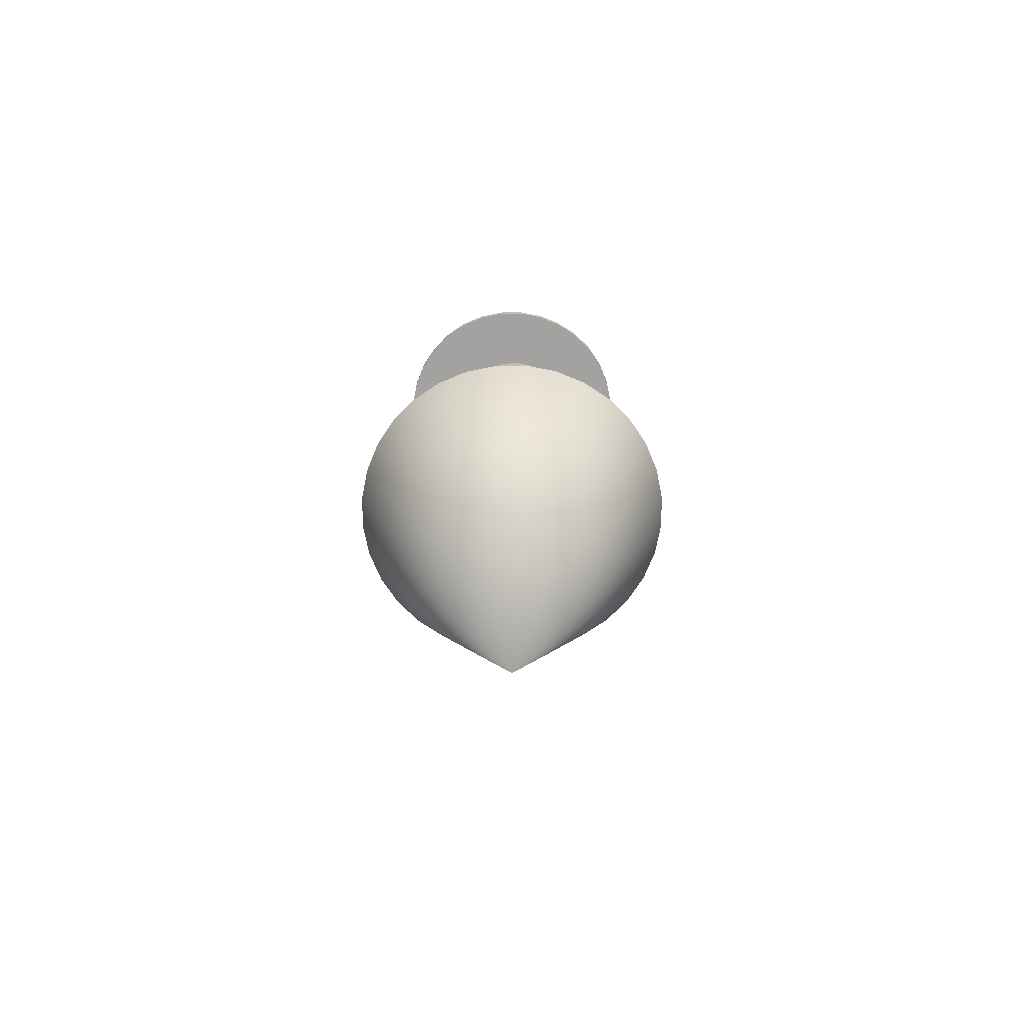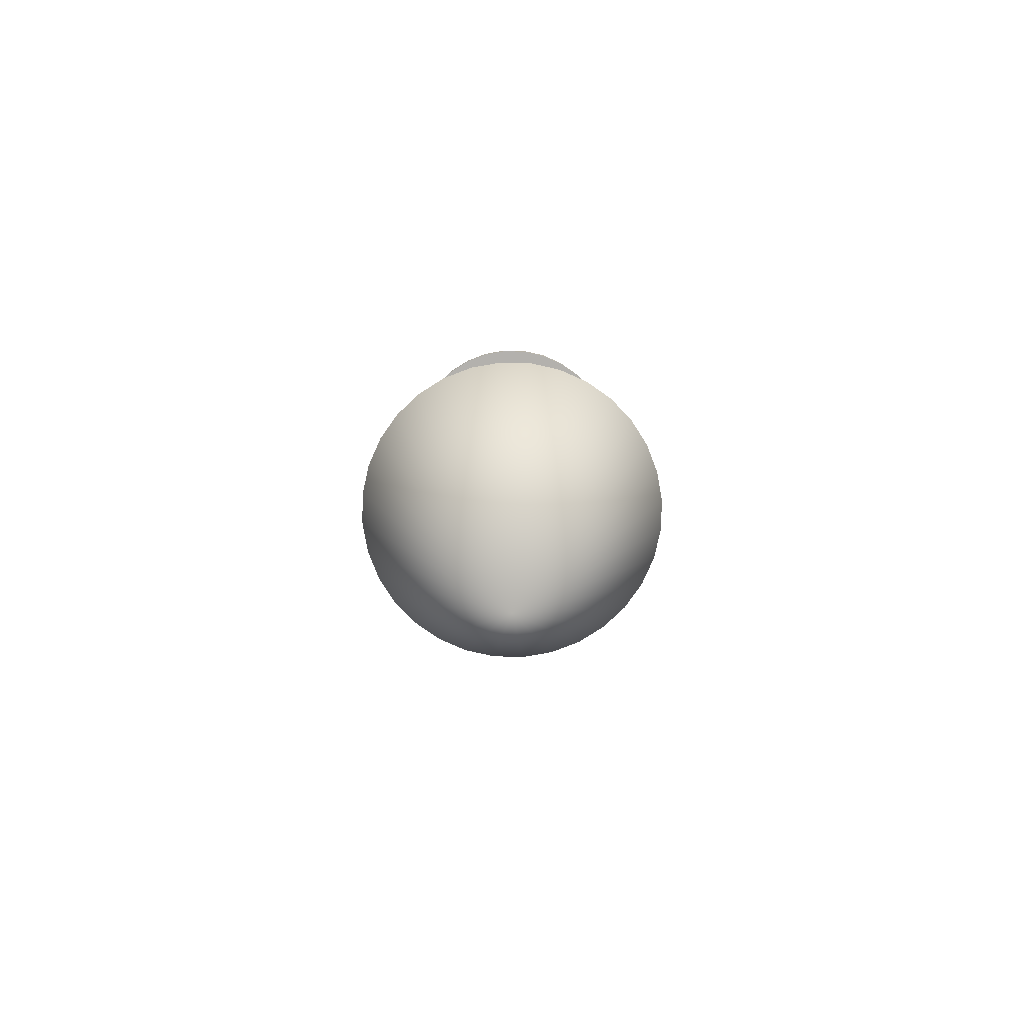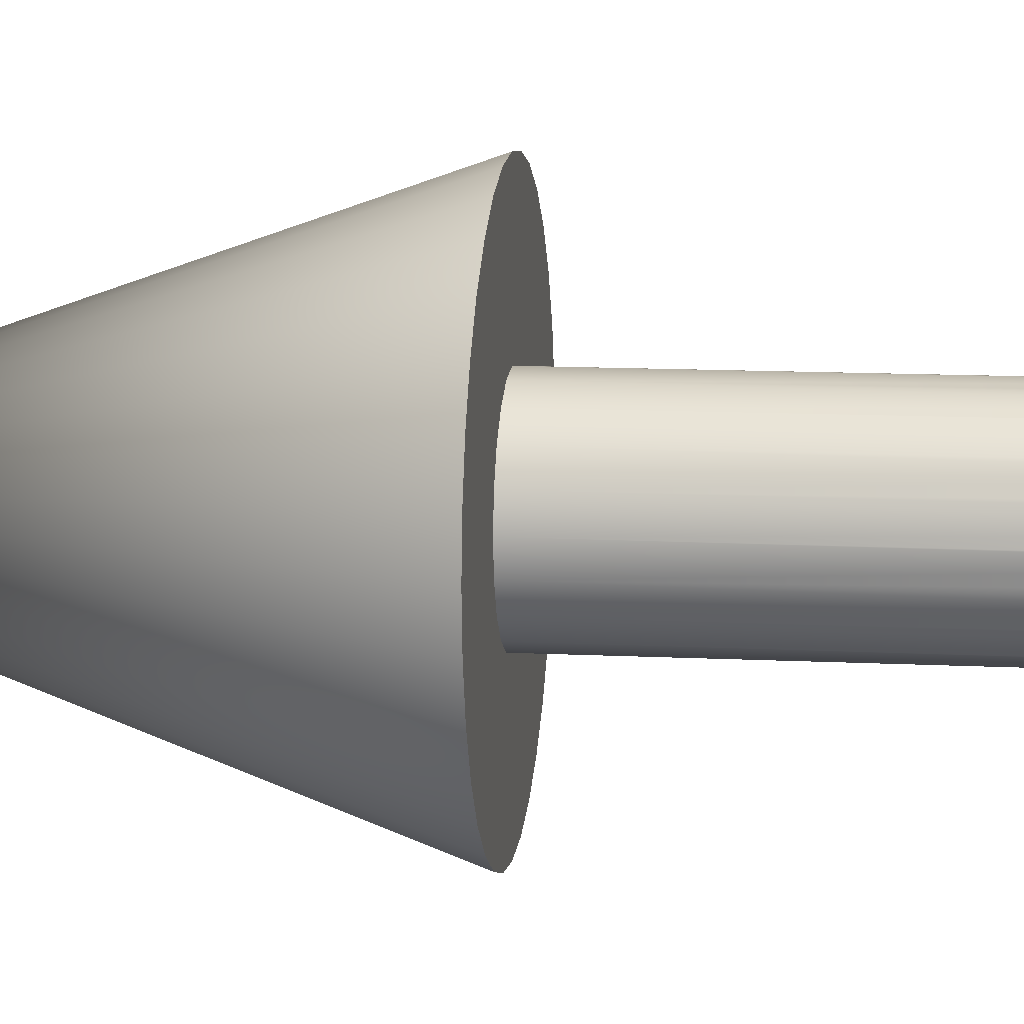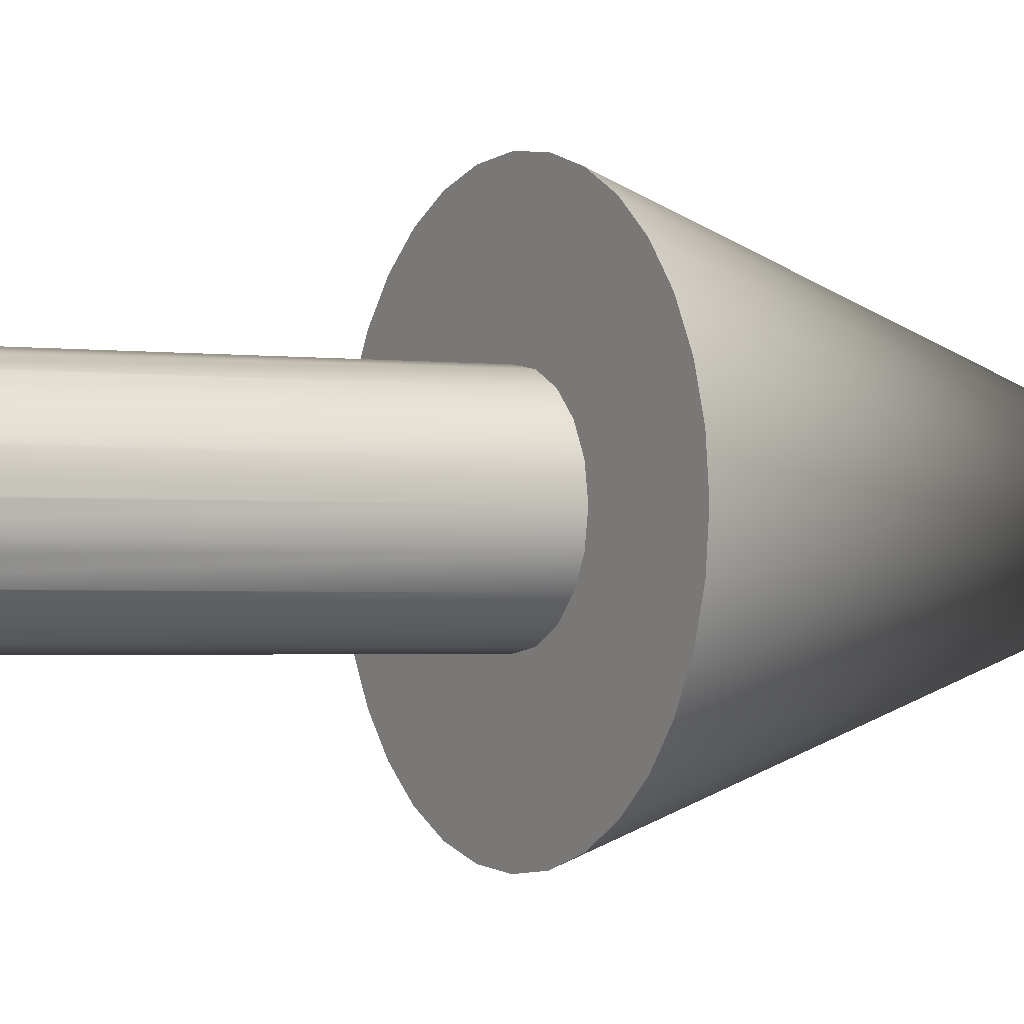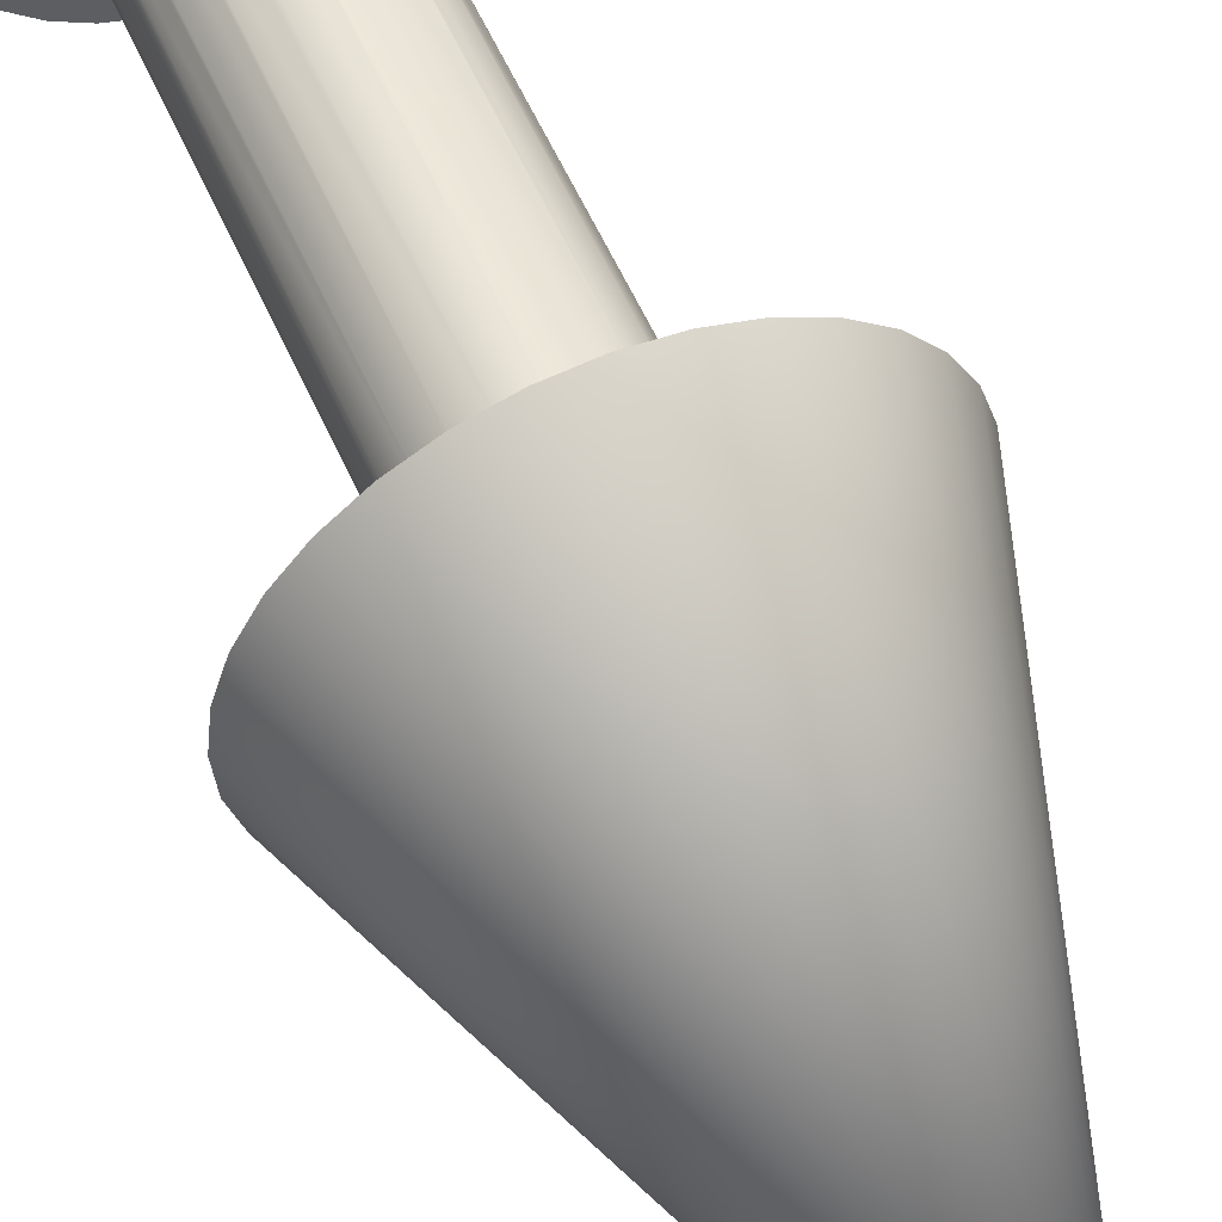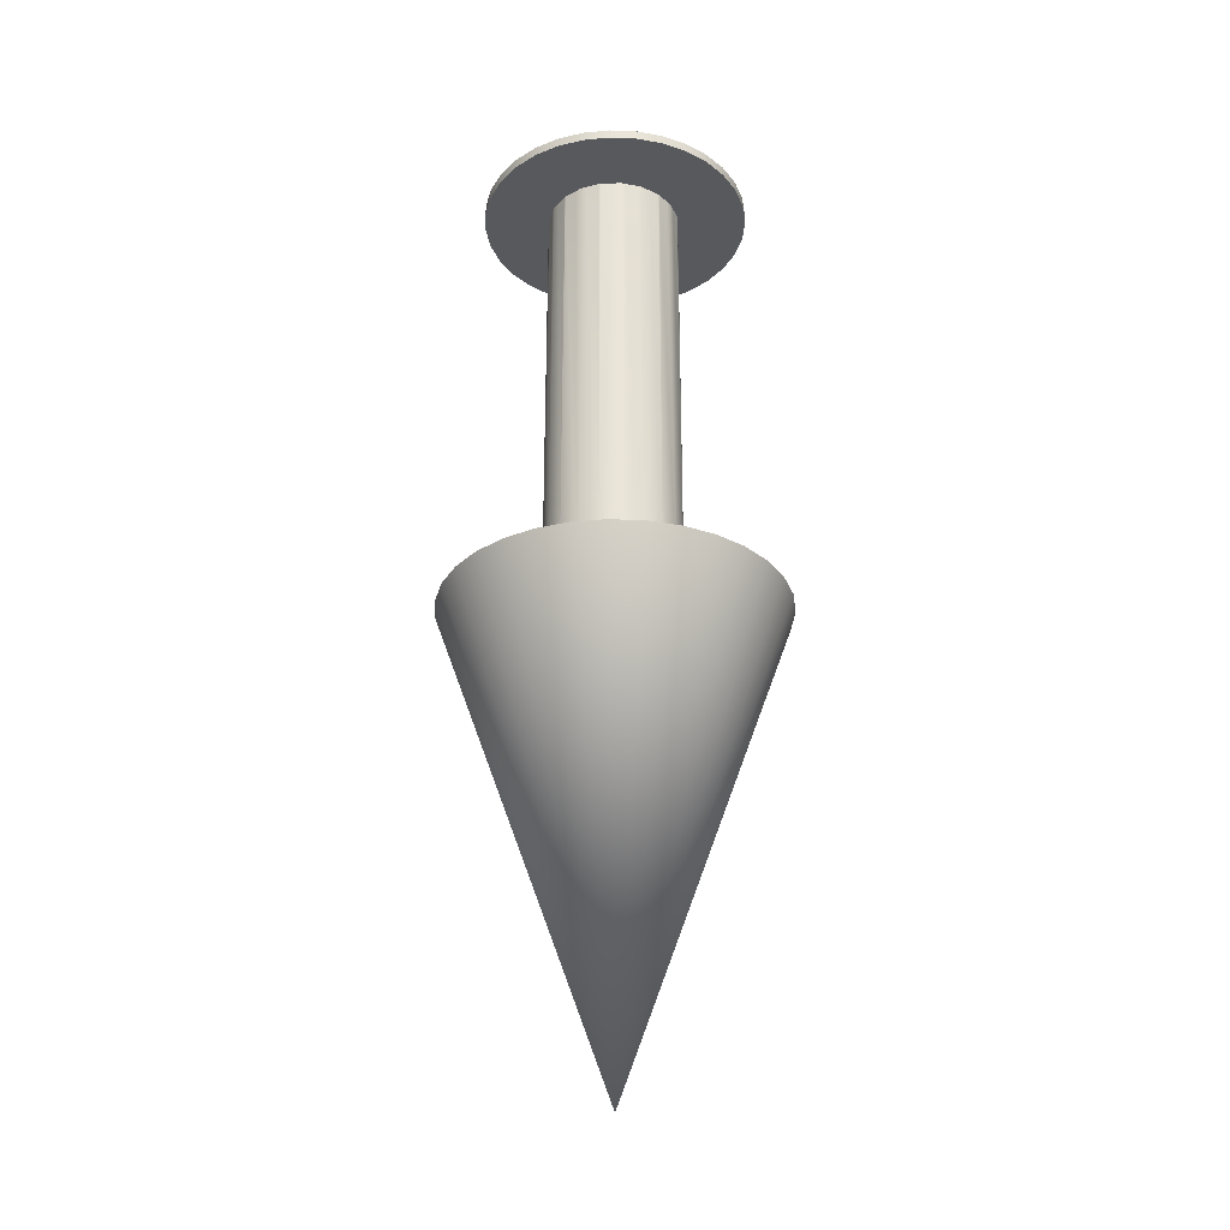
<metadata>
{"format":"obj","ext":"obj","renderer":"f3d","projection":"perspective","resolution":1024,"background":"white","views":[{"elev":-72.7,"azim":50.9,"up":"+Z"},{"elev":-79.3,"azim":-29.5,"up":"+Z"},{"elev":11.0,"azim":-82.6,"up":"+Y"},{"elev":-1.5,"azim":59.5,"up":"+Y"},{"elev":56.0,"azim":156.5,"up":"+Y"},{"elev":-29.6,"azim":-132.7,"up":"+Z"}]}
</metadata>
<code>
o arrow_model
v 0.1422 -7e-06 -0.01
v 0.1395 -0.02775 -0.01
v 0.07163 -7e-06 -0.01
v 0.06944 -0.01382 -0.01
v 0.07187 0.001498 -0.01
v 0.1395 0.02774 -0.01
v 0.0699 0.0139 -0.01
v 0.1314 0.05442 -0.01
v 0.06635 0.02747 -0.01
v 0.06839 0.02347 -0.01
v 0.1183 0.07901 -0.01
v 0.05994 0.04004 -0.01
v 0.1006 0.1006 -0.01
v 0.05079 0.05079 -0.01
v 0.05828 0.0433 -0.01
v 0.04024 0.06021 -0.01
v 0.07902 0.1182 -0.01
v 0.04255 0.05903 -0.01
v 0.02761 0.06664 -0.01
v 0.05443 0.1314 -0.01
v 0.02775 0.1395 -0.01
v 0.01403 0.07051 -0.01
v 0.02273 0.06913 -0.01
v 0 0.07249 -0.01
v 0 0.1422 -0.01
v 0.000752 0.07261 -0.01
v -0.01398 0.07028 -0.01
v -0.02775 0.1395 -0.01
v -0.05443 0.1314 -0.01
v -0.02735 0.06601 -0.01
v -0.02122 0.06913 -0.01
v -0.07902 0.1182 -0.01
v -0.03985 0.05964 -0.01
v -0.1006 0.1006 -0.01
v -0.05004 0.05004 -0.01
v -0.04105 0.05903 -0.01
v -0.05882 0.03929 -0.01
v -0.1183 0.07901 -0.01
v -0.05678 0.0433 -0.01
v -0.0651 0.02696 -0.01
v -0.1314 0.05442 -0.01
v -0.1395 0.02774 -0.01
v -0.06844 0.01361 -0.01
v -0.06688 0.02347 -0.01
v -0.07012 -7e-06 -0.01
v -0.1422 -7e-06 -0.01
v -0.07036 0.001498 -0.01
v -0.06798 -0.01353 -0.01
v -0.1395 -0.02775 -0.01
v -0.1314 -0.05443 -0.01
v -0.06384 -0.02645 -0.01
v -0.06688 -0.02048 -0.01
v -0.1183 -0.07902 -0.01
v -0.05767 -0.03854 -0.01
v -0.1006 -0.1006 -0.01
v -0.04854 -0.04854 -0.01
v -0.05678 -0.0403 -0.01
v -0.03835 -0.05741 -0.01
v -0.07902 -0.1183 -0.01
v -0.04105 -0.05603 -0.01
v -0.02632 -0.06354 -0.01
v -0.05443 -0.1314 -0.01
v -0.02775 -0.1395 -0.01
v -0.0134 -0.06737 -0.01
v -0.02122 -0.06613 -0.01
v 0 -0.1422 -0.01
v 0 -0.0695 -0.01
v 0.000752 -0.06962 -0.01
v 0.02775 -0.1395 -0.01
v 0.01345 -0.0676 -0.01
v 0.05443 -0.1314 -0.01
v 0.02658 -0.06417 -0.01
v 0.02273 -0.06613 -0.01
v 0.07902 -0.1183 -0.01
v 0.03874 -0.05798 -0.01
v 0.1006 -0.1006 -0.01
v 0.04929 -0.0493 -0.01
v 0.04255 -0.05603 -0.01
v 0.0588 -0.03929 -0.01
v 0.1183 -0.07902 -0.01
v 0.05828 -0.0403 -0.01
v 0.06508 -0.02696 -0.01
v 0.1314 -0.05443 -0.01
v 0.06839 -0.02048 -0.01
v 0.1395 -0.02775 -0
v 0.1422 -7e-06 -0
v 0 -7e-06 -0
v 0.1395 0.02774 0
v 0.1314 0.05442 0
v 0.1183 0.07901 0
v 0.1006 0.1006 0
v 0.07902 0.1182 0
v 0.05443 0.1314 0
v 0.02775 0.1395 0
v 0 0.1422 0
v -0.02775 0.1395 0
v -0.05443 0.1314 0
v -0.07902 0.1182 0
v -0.1006 0.1006 0
v -0.1183 0.07901 0
v -0.1314 0.05442 0
v -0.1395 0.02774 0
v -0.1422 -7e-06 -0
v -0.1395 -0.02775 -0
v -0.1314 -0.05443 -0
v -0.1183 -0.07902 -0
v -0.1006 -0.1006 -0
v -0.07902 -0.1183 -0
v -0.05443 -0.1314 -0
v -0.02775 -0.1395 -0
v 0 -0.1422 -0
v 0.02775 -0.1395 -0
v 0.05443 -0.1314 -0
v 0.07902 -0.1183 -0
v 0.1006 -0.1006 -0
v 0.1183 -0.07902 -0
v 0.1314 -0.05443 -0
v -0.09877 0.1478 -0.5
v -0.1257 0.1257 -0.5
v -0.06803 0.1642 -0.5
v -0.1478 0.09876 -0.5
v -0.1643 0.06803 -0.5
v -0.1744 0.03468 -0.5
v -0.1778 -7e-06 -0.5
v -0.1744 -0.03469 -0.5
v -0.1643 -0.06804 -0.5
v -0.1478 -0.09878 -0.5
v -0.1257 -0.1257 -0.5
v -0.09877 -0.1478 -0.5
v -0.07036 0.001498 -0.5
v -0.06688 0.02347 -0.5
v -0.06688 -0.02048 -0.5
v -0.05678 0.0433 -0.5
v -0.05678 -0.0403 -0.5
v -0.04105 0.05903 -0.5
v -0.04105 -0.05603 -0.5
v -0.02122 0.06913 -0.5
v -0.03468 0.1744 -0.5
v -0.06803 -0.1643 -0.5
v -0.02122 -0.06613 -0.5
v -0.03468 -0.1744 -0.5
v 0.000752 -0.06962 -0.5
v 0 -0.1778 -0.5
v 0.03468 -0.1744 -0.5
v 0.02273 -0.06613 -0.5
v 0.06803 -0.1643 -0.5
v 0.09877 -0.1478 -0.5
v 0.04255 -0.05603 -0.5
v 0.1257 -0.1257 -0.5
v 0.05828 -0.0403 -0.5
v 0.1478 -0.09878 -0.5
v 0.1643 -0.06804 -0.5
v 0.06839 -0.02048 -0.5
v 0.1744 -0.03469 -0.5
v 0.1778 -7e-06 -0.5
v 0.07187 0.001498 -0.5
v 0.1744 0.03468 -0.5
v 0.06839 0.02347 -0.5
v 0.1643 0.06803 -0.5
v 0.1478 0.09876 -0.5
v 0.05828 0.0433 -0.5
v 0.1257 0.1257 -0.5
v 0.04255 0.05903 -0.5
v 0.09877 0.1478 -0.5
v 0.06803 0.1642 -0.5
v 0.02273 0.06913 -0.5
v 0.03468 0.1744 -0.5
v 0.000752 0.07261 -0.5
v 0 0.1778 -0.5
v 0 -7e-06 -1
f 1 2 3
f 3 2 4
f 3 5 1
f 6 1 7
f 5 7 1
f 8 6 9
f 9 6 10
f 6 7 10
f 11 8 12
f 12 8 9
f 13 11 14
f 14 11 15
f 15 11 12
f 16 17 18
f 17 13 18
f 18 13 14
f 19 20 16
f 16 20 17
f 21 20 22
f 22 20 23
f 23 20 19
f 24 25 26
f 25 21 26
f 26 21 22
f 27 28 24
f 24 28 25
f 29 28 30
f 30 28 31
f 31 28 27
f 32 29 33
f 33 29 30
f 34 32 35
f 33 36 32
f 36 35 32
f 37 38 39
f 38 34 39
f 39 34 35
f 40 41 37
f 37 41 38
f 42 41 43
f 43 41 44
f 44 41 40
f 45 46 47
f 46 42 47
f 47 42 43
f 48 49 45
f 45 49 46
f 50 49 51
f 51 49 52
f 52 49 48
f 53 50 54
f 54 50 51
f 55 53 56
f 54 57 53
f 57 56 53
f 58 59 60
f 59 55 60
f 60 55 56
f 61 62 58
f 58 62 59
f 63 62 64
f 64 62 65
f 65 62 61
f 66 63 67
f 67 63 64
f 67 68 66
f 69 66 70
f 68 70 66
f 71 69 72
f 72 69 73
f 73 69 70
f 74 71 75
f 75 71 72
f 76 74 77
f 77 74 78
f 78 74 75
f 79 80 81
f 80 76 81
f 81 76 77
f 82 83 79
f 79 83 80
f 2 83 4
f 4 83 84
f 84 83 82
f 85 86 87
f 86 88 87
f 88 89 87
f 89 90 87
f 90 91 87
f 91 92 87
f 92 93 87
f 93 94 87
f 94 95 87
f 95 96 87
f 96 97 87
f 97 98 87
f 98 99 87
f 99 100 87
f 100 101 87
f 101 102 87
f 102 103 87
f 103 104 87
f 104 105 87
f 105 106 87
f 106 107 87
f 107 108 87
f 108 109 87
f 109 110 87
f 110 111 87
f 111 112 87
f 112 113 87
f 113 114 87
f 114 115 87
f 115 116 87
f 116 117 87
f 117 85 87
f 86 85 1
f 1 85 2
f 88 86 6
f 6 86 1
f 89 88 8
f 8 88 6
f 90 89 11
f 11 89 8
f 91 90 13
f 13 90 11
f 92 91 17
f 17 91 13
f 93 92 20
f 20 92 17
f 94 93 21
f 21 93 20
f 95 94 25
f 25 94 21
f 96 95 28
f 28 95 25
f 97 96 29
f 29 96 28
f 98 97 32
f 32 97 29
f 99 98 34
f 34 98 32
f 100 99 38
f 38 99 34
f 101 100 41
f 41 100 38
f 102 101 42
f 42 101 41
f 103 102 46
f 46 102 42
f 104 103 49
f 49 103 46
f 105 104 50
f 50 104 49
f 106 105 53
f 53 105 50
f 107 106 55
f 55 106 53
f 108 107 59
f 59 107 55
f 109 108 62
f 62 108 59
f 110 109 63
f 63 109 62
f 111 110 66
f 66 110 63
f 112 111 69
f 69 111 66
f 113 112 71
f 71 112 69
f 114 113 74
f 74 113 71
f 115 114 76
f 76 114 74
f 116 115 80
f 80 115 76
f 117 116 83
f 83 116 80
f 85 117 2
f 2 117 83
f 118 119 120
f 119 121 120
f 121 122 120
f 122 123 120
f 123 124 120
f 124 125 120
f 125 126 120
f 126 127 120
f 127 128 120
f 128 129 120
f 129 130 120
f 130 131 120
f 130 129 132
f 131 133 120
f 132 129 134
f 133 135 120
f 134 129 136
f 135 137 120
f 120 137 138
f 129 139 136
f 136 139 140
f 139 141 140
f 140 141 142
f 141 143 142
f 143 144 142
f 142 144 145
f 144 146 145
f 146 147 145
f 145 147 148
f 147 149 148
f 148 149 150
f 149 151 150
f 151 152 150
f 150 152 153
f 152 154 153
f 154 155 153
f 153 155 156
f 155 157 156
f 156 157 158
f 157 159 158
f 159 160 158
f 158 160 161
f 160 162 161
f 161 162 163
f 162 164 163
f 164 165 163
f 163 165 166
f 165 167 166
f 166 167 168
f 167 169 168
f 169 138 168
f 137 168 138
f 154 152 170
f 152 151 170
f 151 149 170
f 149 147 170
f 147 146 170
f 146 144 170
f 144 143 170
f 143 141 170
f 141 139 170
f 139 129 170
f 129 128 170
f 128 127 170
f 127 126 170
f 126 125 170
f 125 124 170
f 124 123 170
f 123 122 170
f 122 121 170
f 121 119 170
f 119 118 170
f 118 120 170
f 120 138 170
f 138 169 170
f 169 167 170
f 167 165 170
f 165 164 170
f 164 162 170
f 162 160 170
f 160 159 170
f 159 157 170
f 157 155 170
f 155 154 170
f 81 150 79
f 150 153 79
f 79 153 82
f 153 84 82
f 78 148 77
f 148 150 77
f 77 150 81
f 73 145 72
f 145 148 72
f 78 75 148
f 75 72 148
f 68 142 70
f 142 145 70
f 70 145 73
f 65 140 64
f 140 142 64
f 68 67 142
f 67 64 142
f 60 136 58
f 136 140 58
f 58 140 61
f 61 140 65
f 57 134 56
f 134 136 56
f 56 136 60
f 52 132 51
f 132 134 51
f 57 54 134
f 54 51 134
f 47 130 45
f 130 132 45
f 45 132 48
f 48 132 52
f 44 131 43
f 131 130 43
f 43 130 47
f 39 133 37
f 133 131 37
f 44 40 131
f 40 37 131
f 36 135 35
f 135 133 35
f 35 133 39
f 31 137 30
f 137 135 30
f 36 33 135
f 33 30 135
f 26 168 24
f 168 137 24
f 24 137 27
f 27 137 31
f 23 166 22
f 166 168 22
f 22 168 26
f 18 163 16
f 163 166 16
f 16 166 19
f 19 166 23
f 15 161 14
f 161 163 14
f 14 163 18
f 10 158 9
f 158 161 9
f 15 12 161
f 12 9 161
f 5 156 7
f 156 158 7
f 7 158 10
f 84 153 4
f 153 156 4
f 5 3 156
f 3 4 156

</code>
